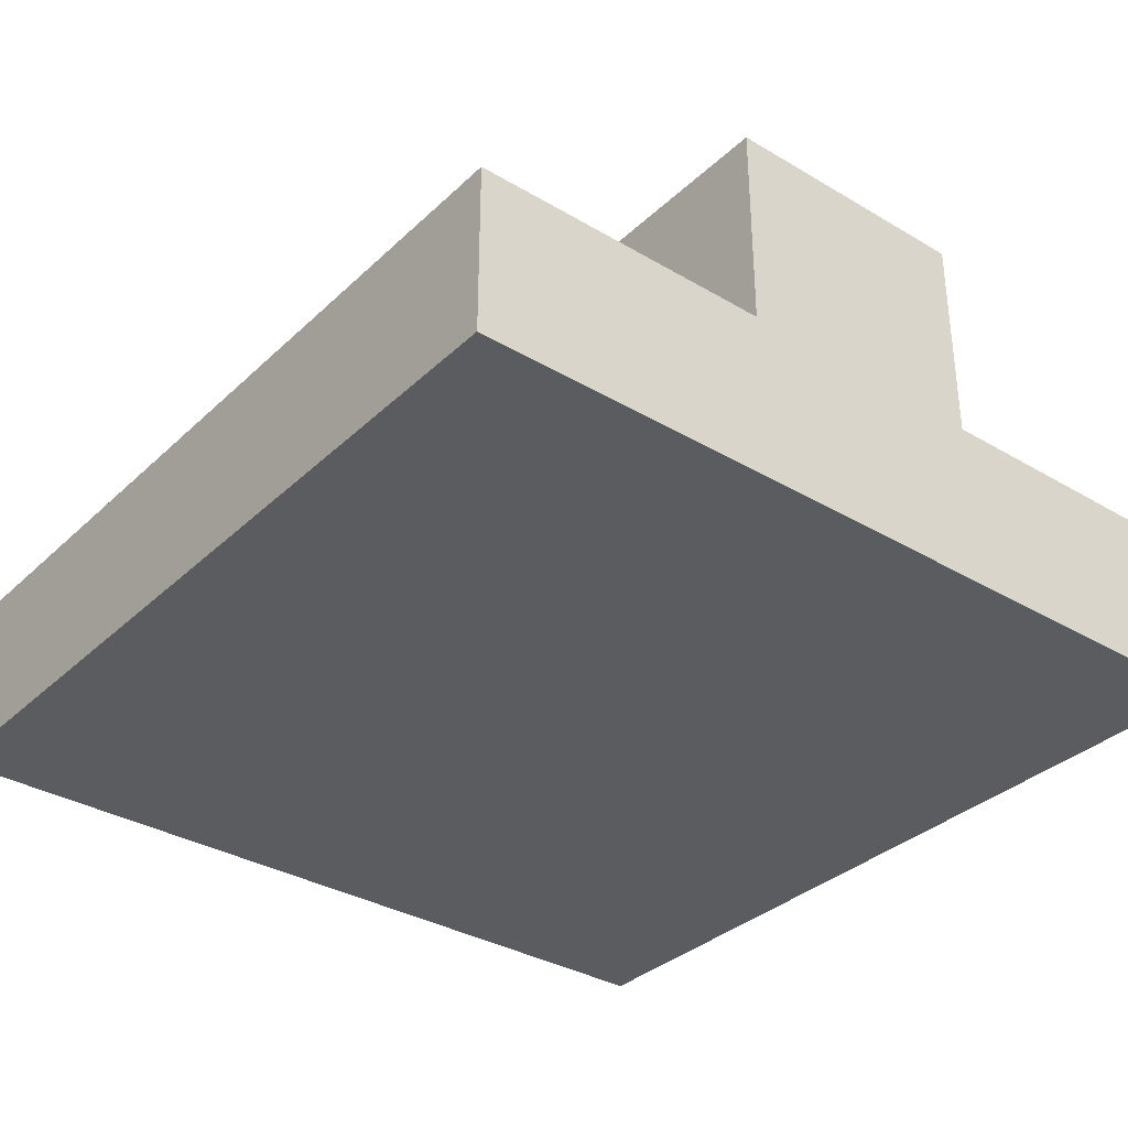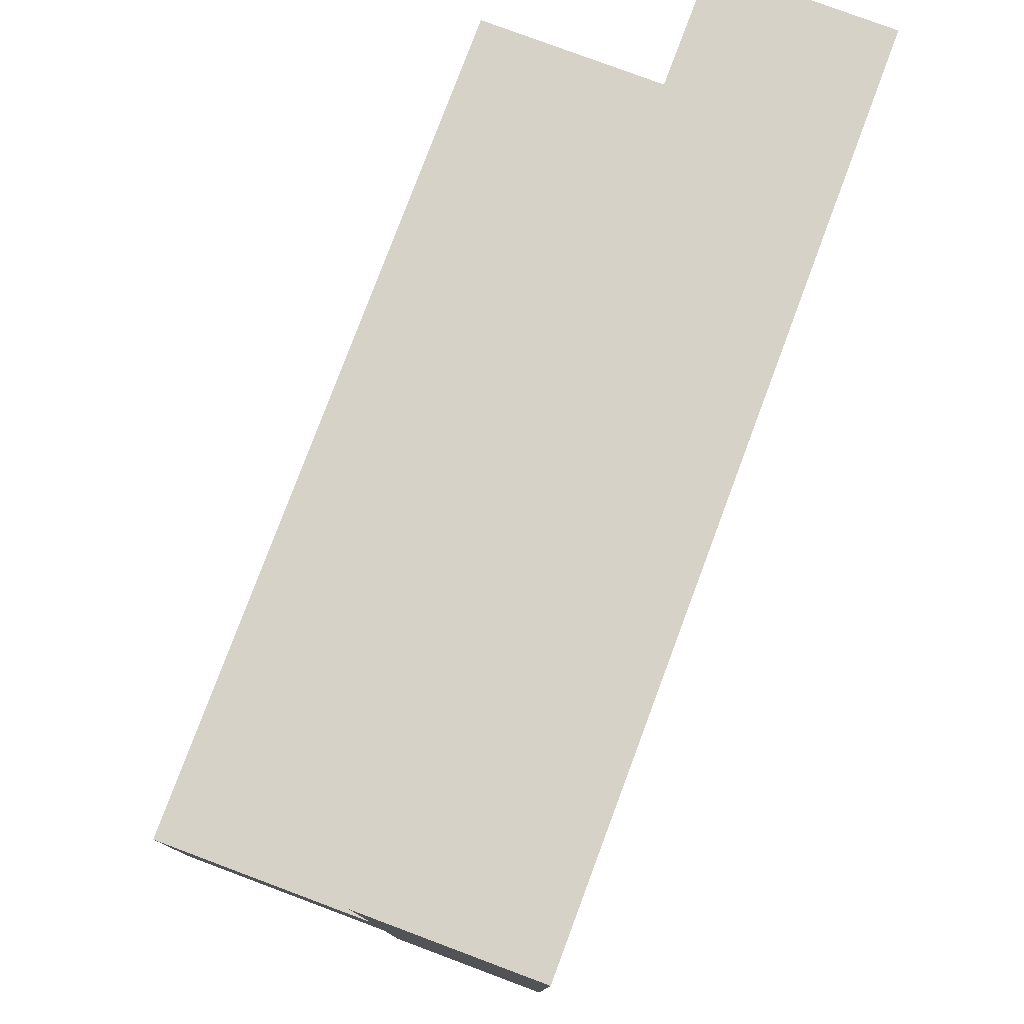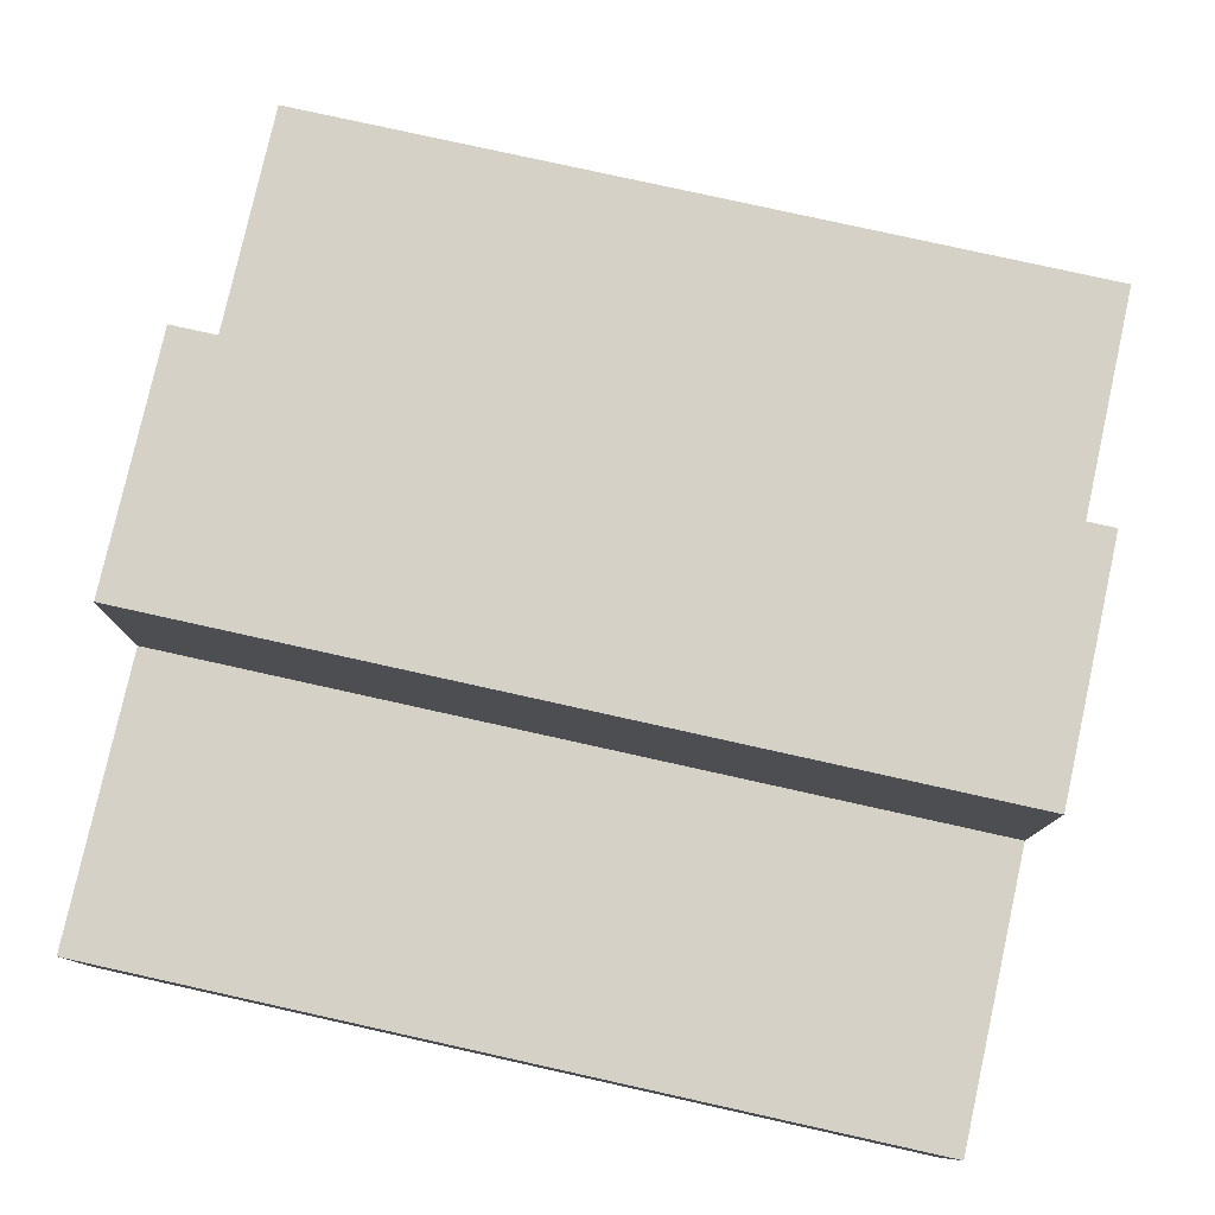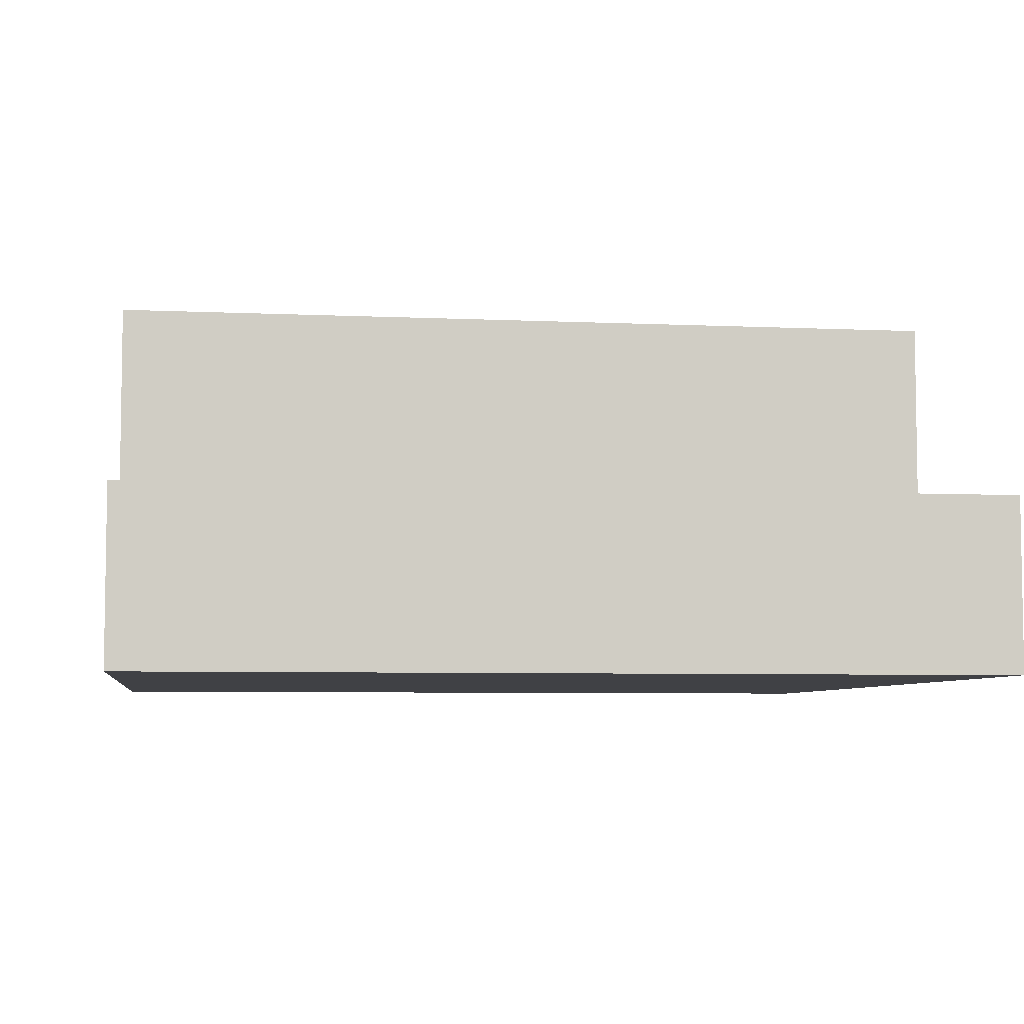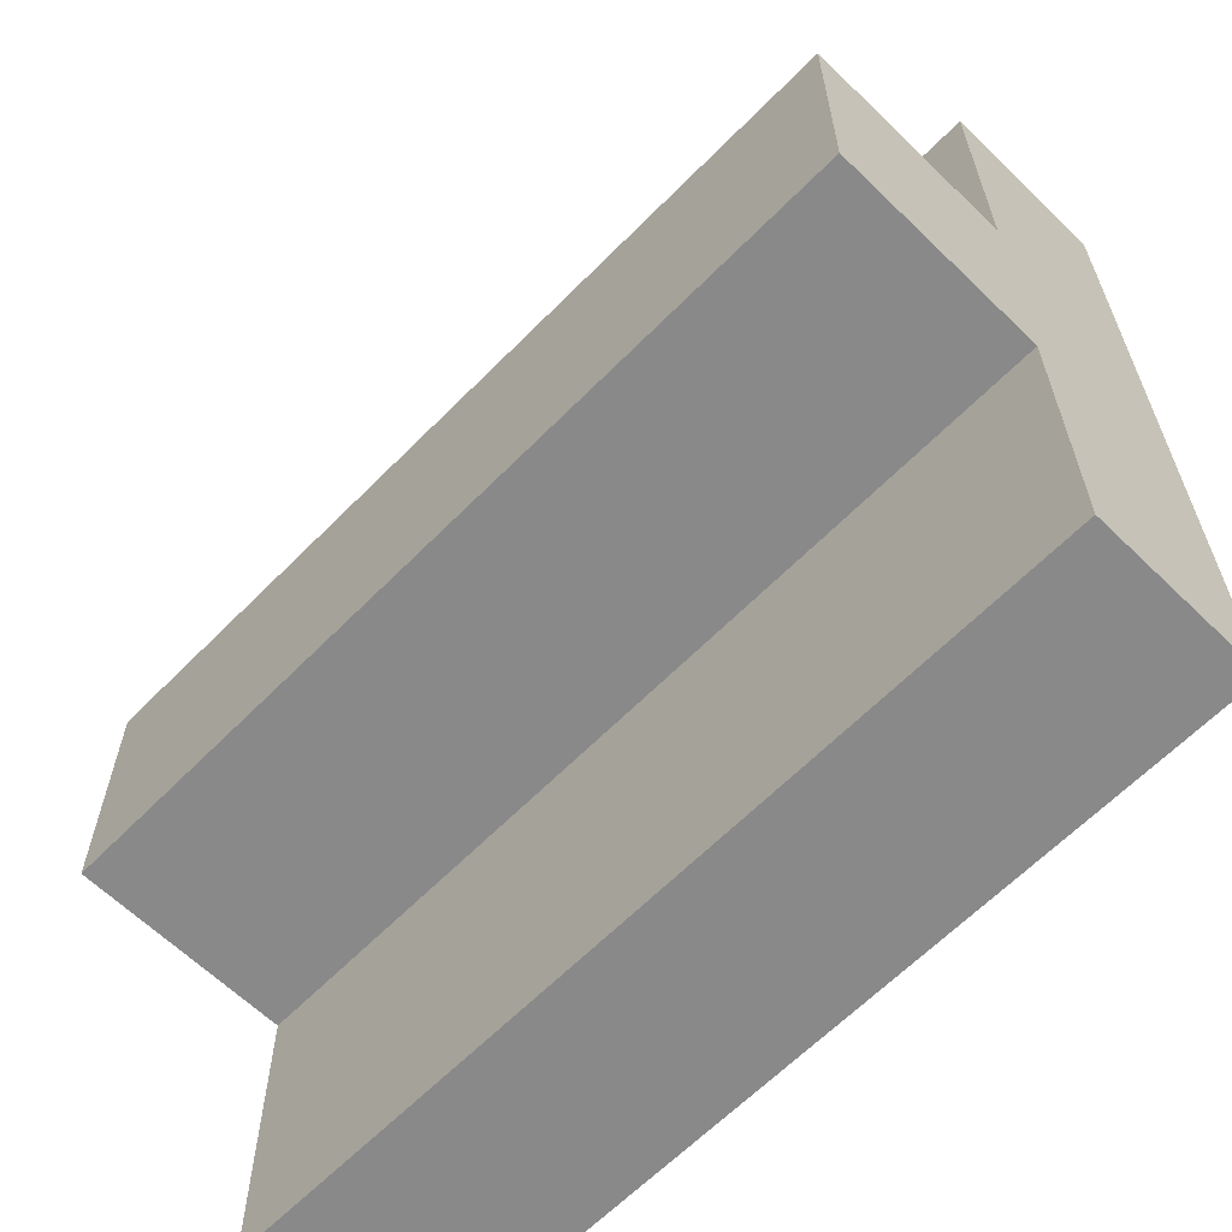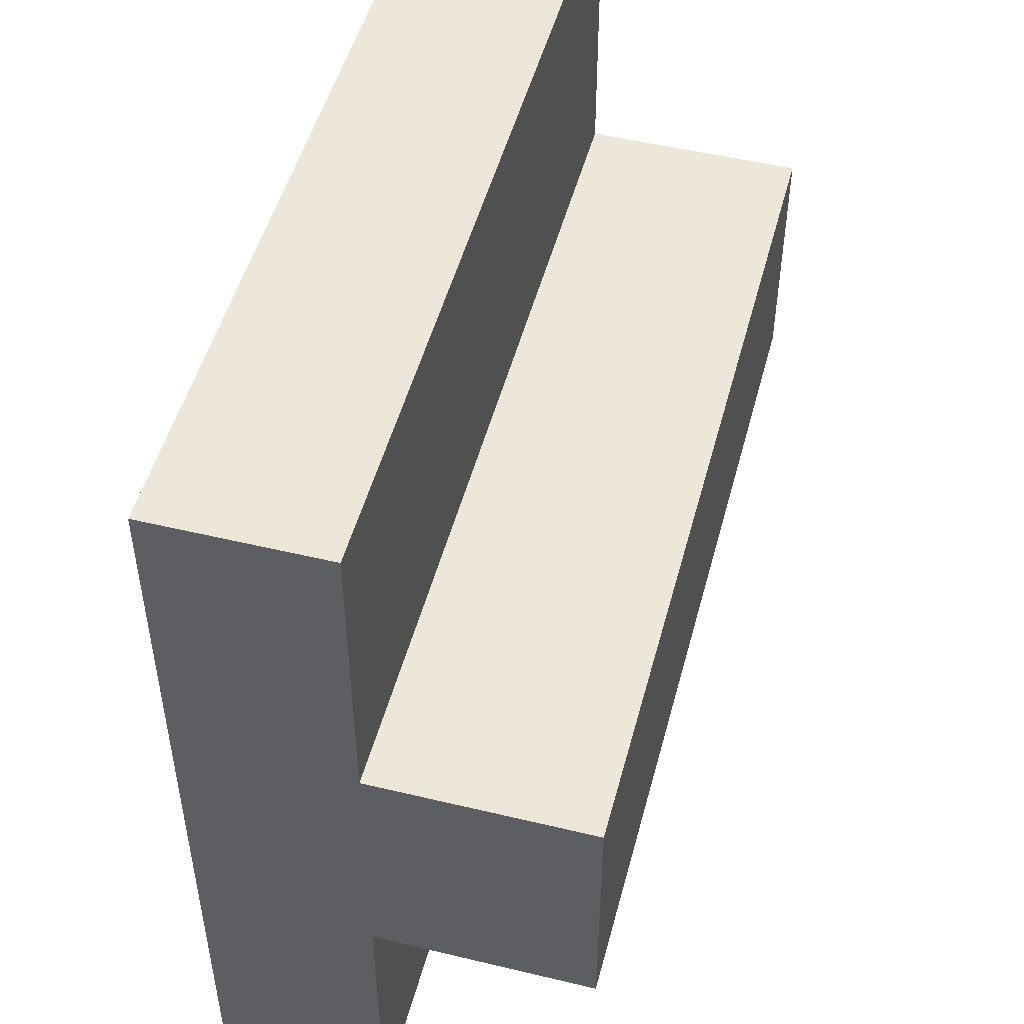
<metadata>
{"format":"obj","ext":"obj","renderer":"f3d","projection":"perspective","resolution":1024,"background":"white","views":[{"elev":-34.1,"azim":51.3,"up":"+Y"},{"elev":78.6,"azim":-69.5,"up":"+Z"},{"elev":78.9,"azim":12.5,"up":"+Y"},{"elev":-5.9,"azim":171.9,"up":"+Y"},{"elev":-63.2,"azim":-134.4,"up":"+Z"},{"elev":50.1,"azim":104.8,"up":"+Z"}]}
</metadata>
<code>
o
v -2 0 2
v -2 0 -2
v -2 0.8 2
v -2 0.8 0.6
v -2 0.8 -0.6
v -2 0.8 -2
v -2 1.8 0.6
v -2 1.8 -0.6
v 2 0 2
v 2 0 -2
v 2 0.8 2
v 2 0.8 0.6
v 2 0.8 -0.6
v 2 0.8 -2
v 2 1.8 0.6
v 2 1.8 -0.6
v -2 0 2
v -2 0.8 2
v 2 0 2
v 2 0.8 2
v -2 0.8 0.6
v -2 1.8 0.6
v 2 0.8 0.6
v 2 1.8 0.6
v -2 0.8 -0.6
v -2 1.8 -0.6
v 2 0.8 -0.6
v 2 1.8 -0.6
v -2 0 -2
v -2 0.8 -2
v 2 0 -2
v 2 0.8 -2
v -2 0 2
v 2 0 2
v -2 0 -2
v 2 0 -2
v -2 0.8 2
v 2 0.8 2
v -2 0.8 0.6
v 2 0.8 0.6
v -2 0.8 -0.6
v 2 0.8 -0.6
v -2 0.8 -2
v 2 0.8 -2
v -2 1.8 0.6
v 2 1.8 0.6
v -2 1.8 -0.6
v 2 1.8 -0.6
f 3 2 1
f 4 2 3
f 5 2 4
f 6 2 5
f 7 5 4
f 8 5 7
f 9 10 11
f 11 10 12
f 12 10 13
f 13 10 14
f 12 13 15
f 15 13 16
f 19 18 17
f 20 18 19
f 23 22 21
f 24 22 23
f 25 26 27
f 27 26 28
f 29 30 31
f 31 30 32
f 35 34 33
f 36 34 35
f 37 38 39
f 39 38 40
f 41 42 43
f 43 42 44
f 45 46 47
f 47 46 48

</code>
